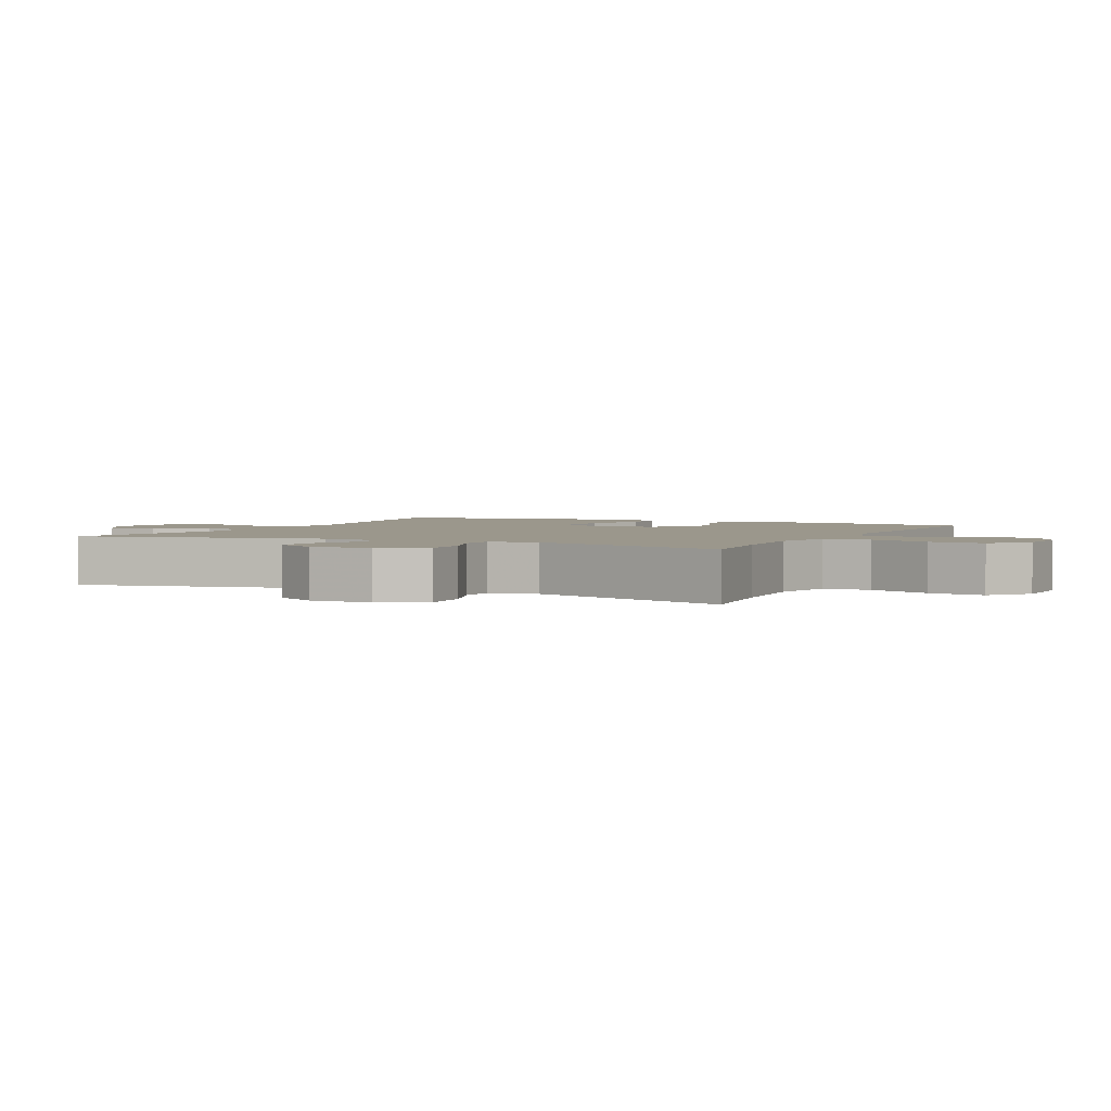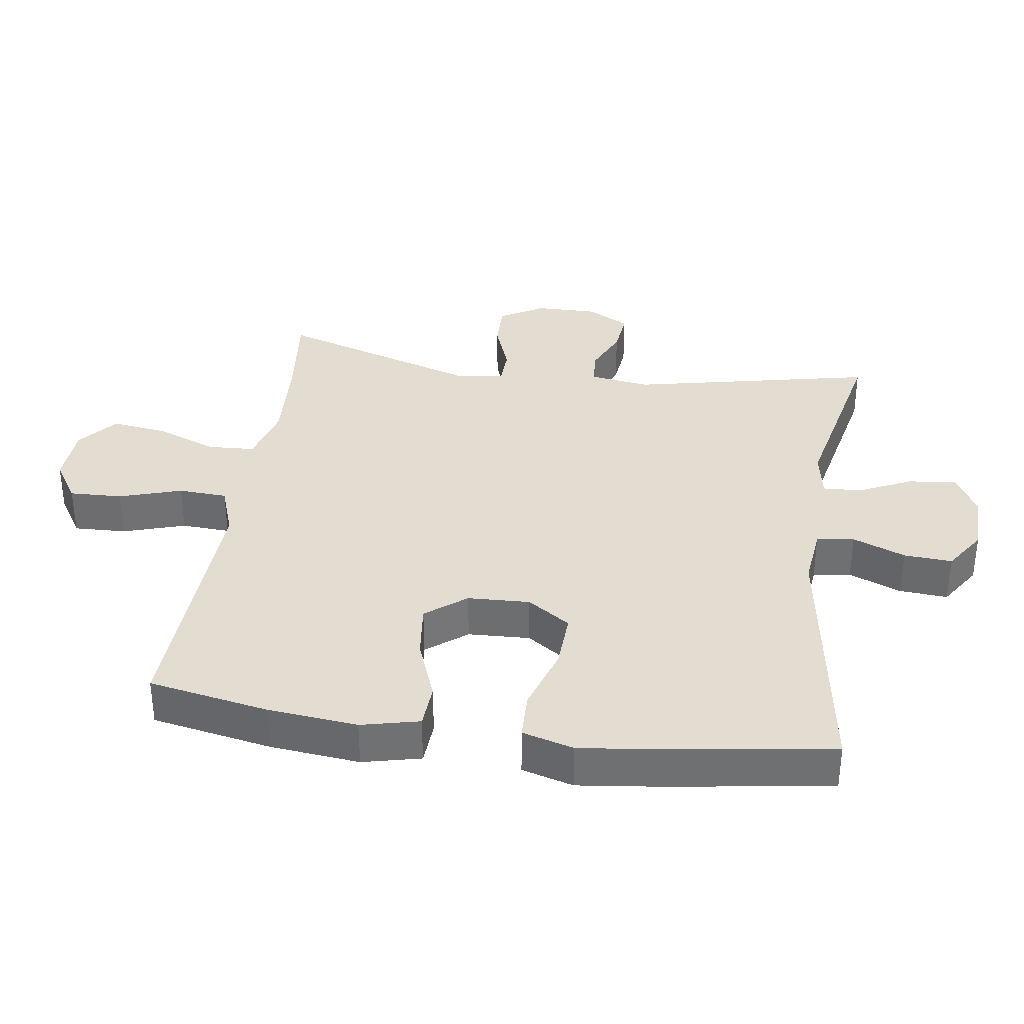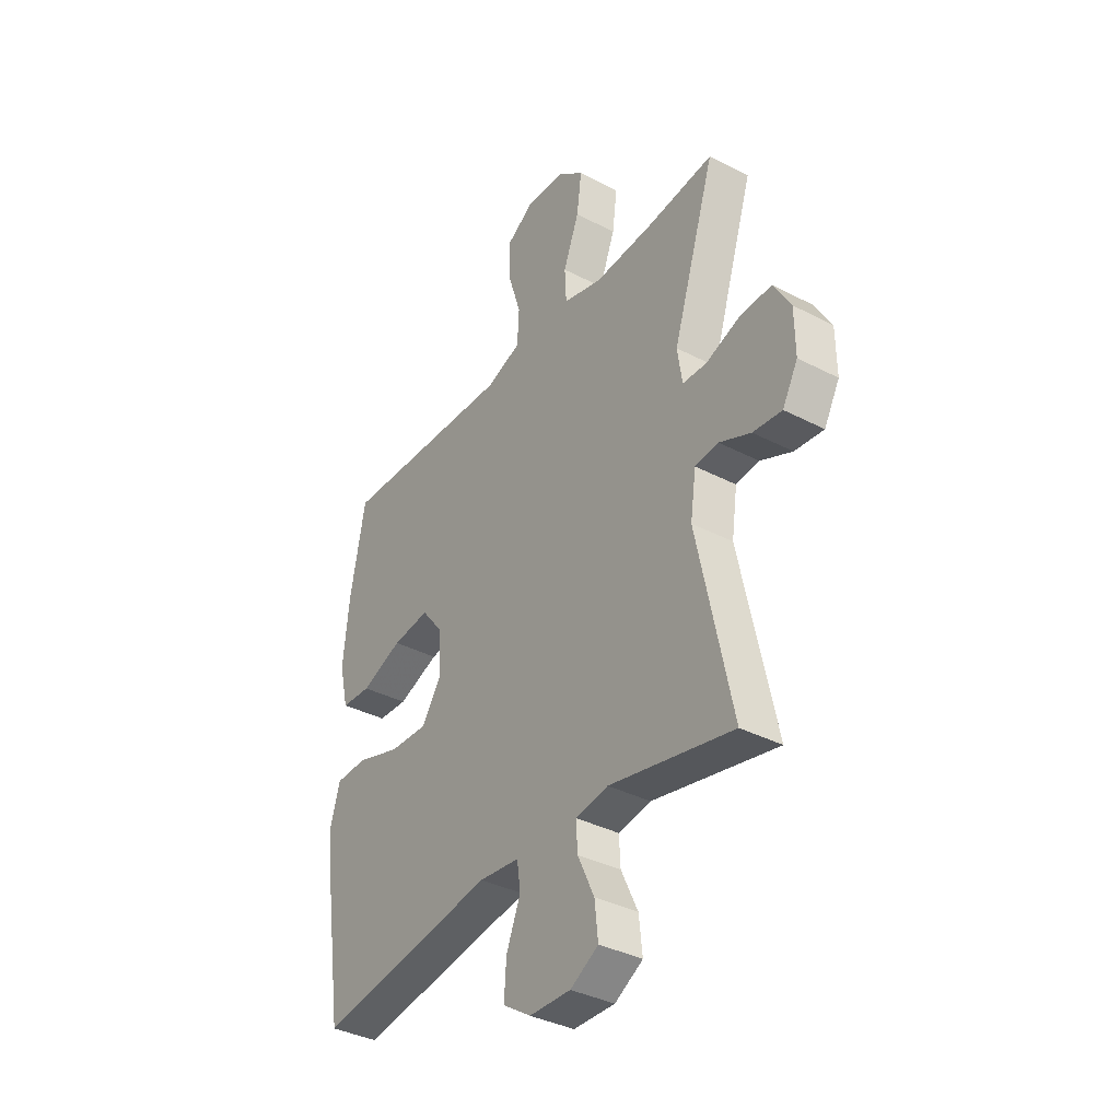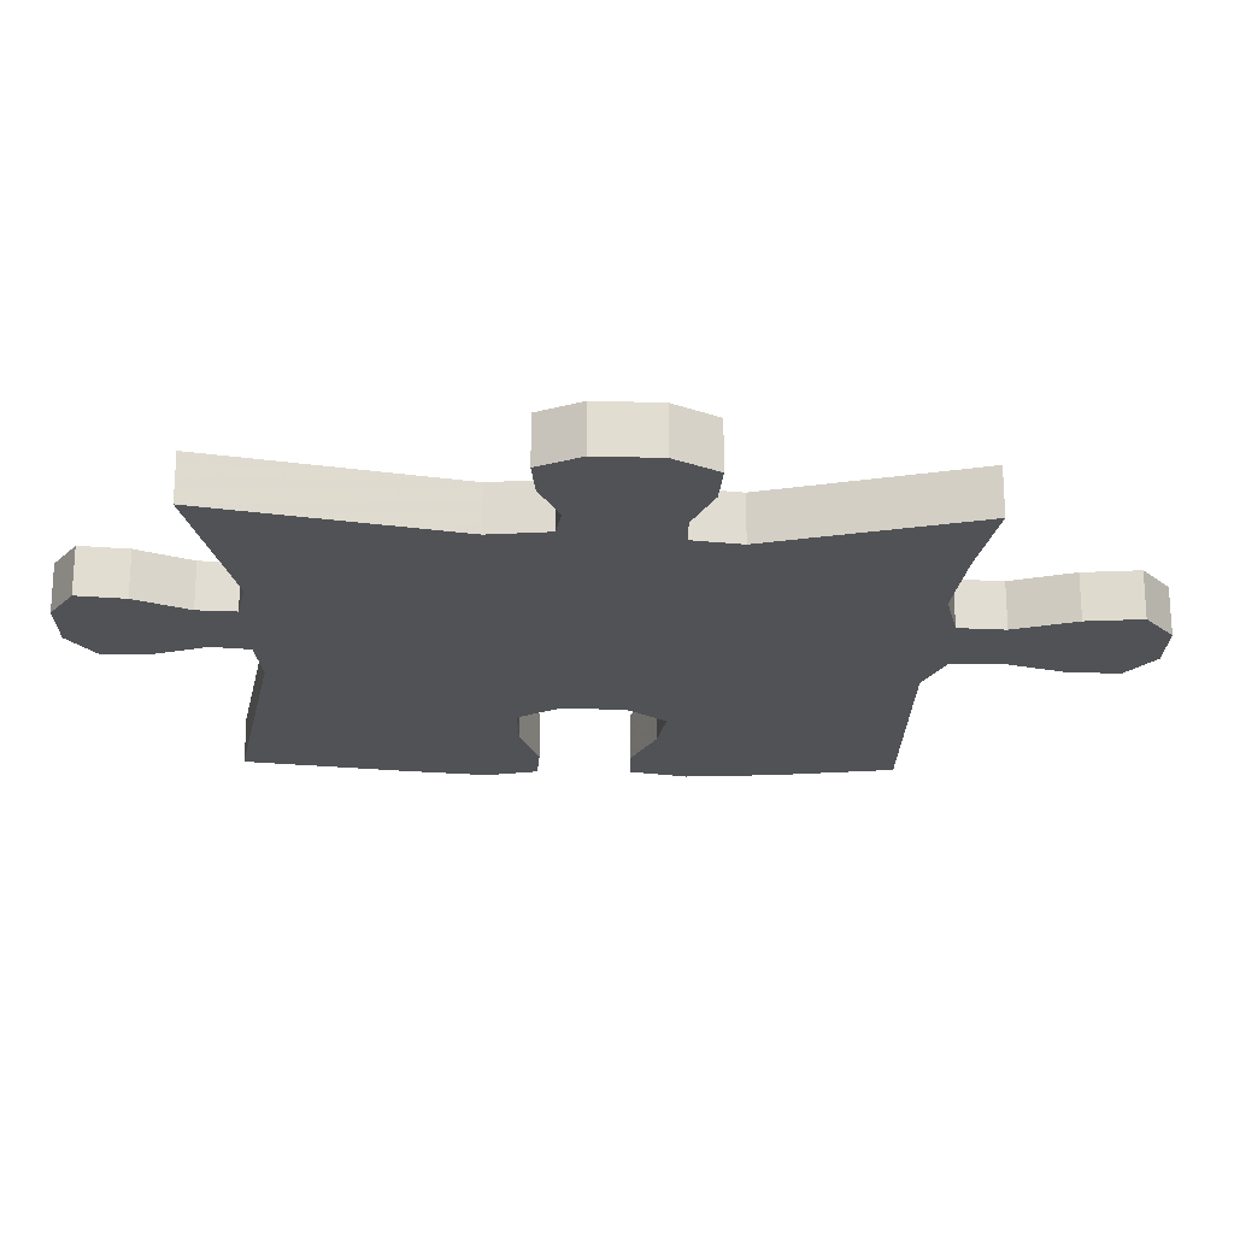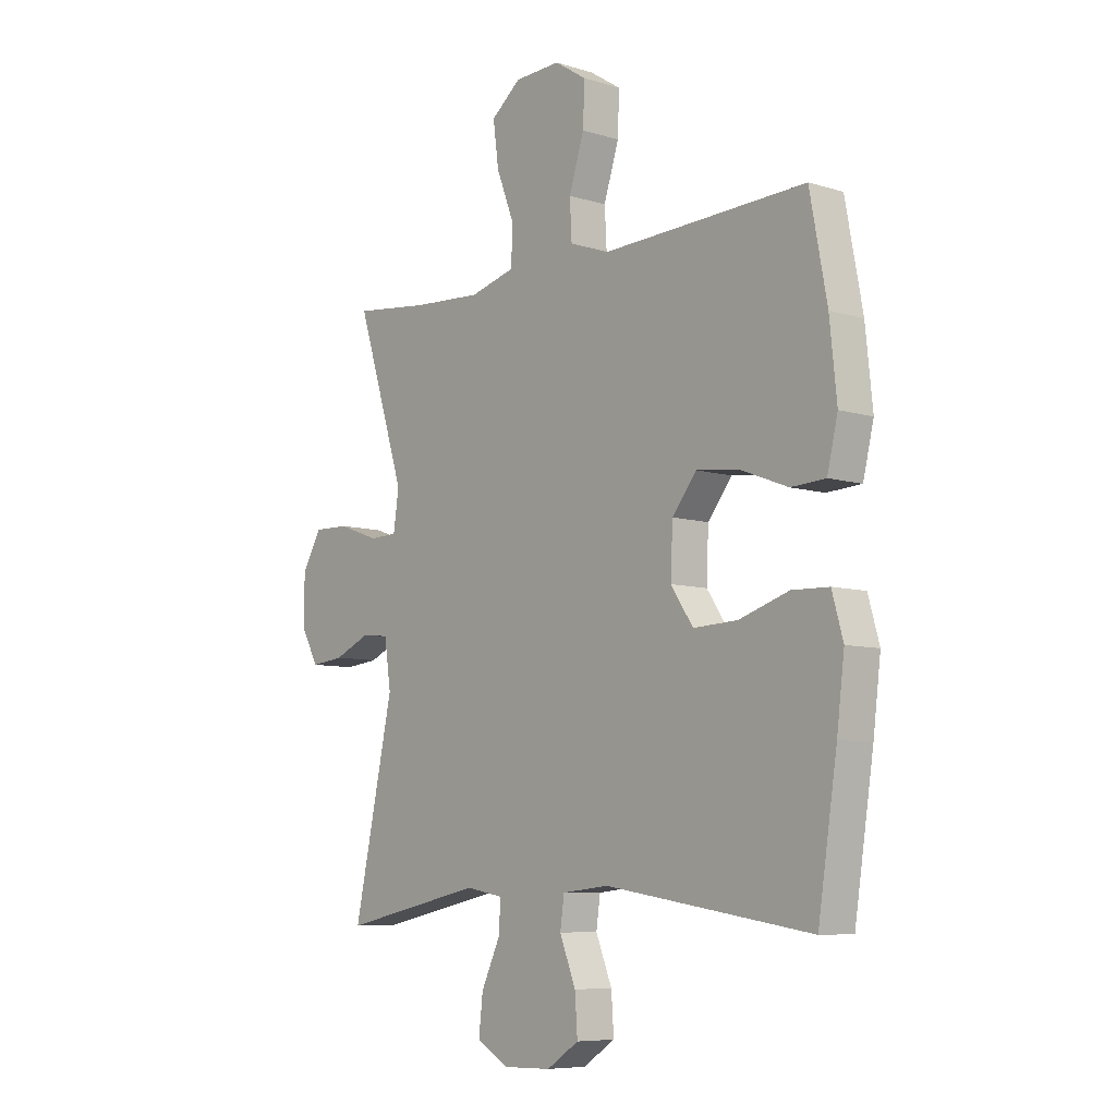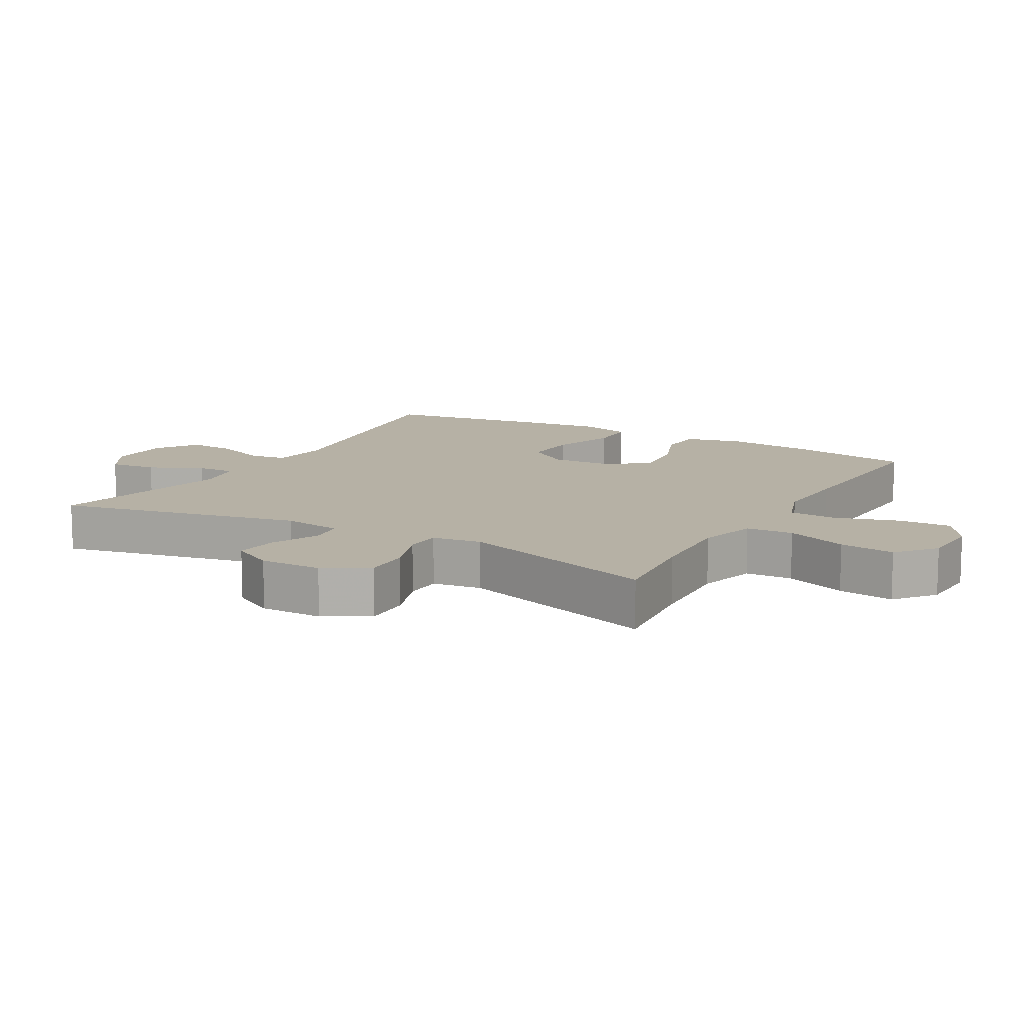
<metadata>
{"format":"obj","ext":"obj","renderer":"f3d","projection":"perspective","resolution":1024,"background":"white","views":[{"elev":2.6,"azim":-64.0,"up":"+Y"},{"elev":35.1,"azim":98.3,"up":"+Y"},{"elev":-36.7,"azim":-124.0,"up":"+Z"},{"elev":-20.9,"azim":-92.4,"up":"+Y"},{"elev":-7.5,"azim":49.1,"up":"+Z"},{"elev":12.0,"azim":-60.2,"up":"+Y"}]}
</metadata>
<code>
v 0.5 0.07 -0.5
v 0.092 0.07 -0.437
v 0 0.07 -0.447
v -0.008 0.07 -0.504
v 0.024 0.07 -0.584
v 0.029 0.07 -0.657
v -0.035 0.07 -0.699
v -0.129 0.07 -0.701
v -0.193 0.07 -0.664
v -0.185 0.07 -0.592
v -0.147 0.07 -0.511
v -0.144 0.07 -0.453
v -0.218 0.07 -0.44
v -0.5 0.07 -0.5
v -0.421 0.07 -0.132
v -0.434 0.07 -0.042
v -0.487 0.07 -0.036
v -0.559 0.07 -0.068
v -0.625 0.07 -0.075
v -0.66 0.07 -0.011
v -0.659 0.07 0.083
v -0.62 0.07 0.15
v -0.549 0.07 0.148
v -0.469 0.07 0.119
v -0.414 0.07 0.121
v -0.403 0.07 0.195
v -0.5 0.07 0.5
v -0.35 0.07 0.483
v -0.212 0.07 0.475
v -0.123 0.07 0.499
v -0.119 0.07 0.57
v -0.155 0.07 0.663
v -0.166 0.07 0.747
v -0.107 0.07 0.795
v -0.016 0.07 0.799
v 0.047 0.07 0.759
v 0.044 0.07 0.679
v 0.014 0.07 0.585
v 0.018 0.07 0.511
v 0.097 0.07 0.483
v 0.218 0.07 0.488
v 0.5 0.07 0.5
v 0.534 0.07 0.318
v 0.548 0.07 0.182
v 0.527 0.07 0.094
v 0.459 0.07 0.09
v 0.365 0.07 0.126
v 0.28 0.07 0.136
v 0.232 0.07 0.075
v 0.228 0.07 -0.019
v 0.272 0.07 -0.084
v 0.359 0.07 -0.08
v 0.458 0.07 -0.048
v 0.531 0.07 -0.05
v 0.553 0.07 -0.128
v 0.538 0.07 -0.25
v 0.5 0 -0.5
v 0.092 0 -0.437
v 0 0 -0.447
v -0.008 0 -0.504
v 0.024 0 -0.584
v 0.029 0 -0.657
v -0.035 0 -0.699
v -0.129 0 -0.701
v -0.193 0 -0.664
v -0.185 0 -0.592
v -0.147 0 -0.511
v -0.144 0 -0.453
v -0.218 0 -0.44
v -0.5 0 -0.5
v -0.421 0 -0.132
v -0.434 0 -0.042
v -0.487 0 -0.036
v -0.559 0 -0.068
v -0.625 0 -0.075
v -0.66 0 -0.011
v -0.659 0 0.083
v -0.62 0 0.15
v -0.549 0 0.148
v -0.469 0 0.119
v -0.414 0 0.121
v -0.403 0 0.195
v -0.5 0 0.5
v -0.35 0 0.483
v -0.212 0 0.475
v -0.123 0 0.499
v -0.119 0 0.57
v -0.155 0 0.663
v -0.166 0 0.747
v -0.107 0 0.795
v -0.016 0 0.799
v 0.047 0 0.759
v 0.044 0 0.679
v 0.014 0 0.585
v 0.018 0 0.511
v 0.097 0 0.483
v 0.218 0 0.488
v 0.5 0 0.5
v 0.534 0 0.318
v 0.548 0 0.182
v 0.527 0 0.094
v 0.459 0 0.09
v 0.365 0 0.126
v 0.28 0 0.136
v 0.232 0 0.075
v 0.228 0 -0.019
v 0.272 0 -0.084
v 0.359 0 -0.08
v 0.458 0 -0.048
v 0.531 0 -0.05
v 0.553 0 -0.128
v 0.538 0 -0.25
f 55 56 1 2
f 52 53 54 55
f 51 52 55 2
f 50 51 2 3
f 49 50 3
f 44 45 46 47
f 44 47 48
f 41 42 43 44
f 40 41 44 48
f 39 40 48 49
f 35 36 37 38
f 35 38 39
f 34 35 39
f 31 32 33 34
f 31 34 39
f 30 31 39 49
f 26 27 28
f 25 26 28 29
f 21 22 23 24
f 21 24 25
f 20 21 25
f 17 18 19 20
f 16 17 20 25
f 15 16 25 29
f 13 14 15 29
f 8 9 10 11
f 8 11 12
f 7 8 12
f 4 5 6 7
f 4 7 12
f 3 4 12
f 13 29 30 49
f 3 12 13 49
f 58 57 112 111
f 111 110 109 108
f 58 111 108 107
f 59 58 107 106
f 59 106 105
f 103 102 101 100
f 104 103 100
f 100 99 98 97
f 104 100 97 96
f 105 104 96 95
f 94 93 92 91
f 95 94 91
f 95 91 90
f 90 89 88 87
f 95 90 87
f 105 95 87 86
f 84 83 82
f 85 84 82 81
f 80 79 78 77
f 81 80 77
f 81 77 76
f 76 75 74 73
f 81 76 73 72
f 85 81 72 71
f 85 71 70 69
f 67 66 65 64
f 68 67 64
f 68 64 63
f 63 62 61 60
f 68 63 60
f 68 60 59
f 105 86 85 69
f 105 69 68 59
f 1 57 58 2
f 2 58 59 3
f 3 59 60 4
f 4 60 61 5
f 5 61 62 6
f 6 62 63 7
f 7 63 64 8
f 8 64 65 9
f 9 65 66 10
f 10 66 67 11
f 11 67 68 12
f 12 68 69 13
f 13 69 70 14
f 14 70 71 15
f 15 71 72 16
f 16 72 73 17
f 17 73 74 18
f 18 74 75 19
f 19 75 76 20
f 20 76 77 21
f 21 77 78 22
f 22 78 79 23
f 23 79 80 24
f 24 80 81 25
f 25 81 82 26
f 26 82 83 27
f 27 83 84 28
f 28 84 85 29
f 29 85 86 30
f 30 86 87 31
f 31 87 88 32
f 32 88 89 33
f 33 89 90 34
f 34 90 91 35
f 35 91 92 36
f 36 92 93 37
f 37 93 94 38
f 38 94 95 39
f 39 95 96 40
f 40 96 97 41
f 41 97 98 42
f 42 98 99 43
f 43 99 100 44
f 44 100 101 45
f 45 101 102 46
f 46 102 103 47
f 47 103 104 48
f 48 104 105 49
f 49 105 106 50
f 50 106 107 51
f 51 107 108 52
f 52 108 109 53
f 53 109 110 54
f 54 110 111 55
f 55 111 112 56
f 56 112 57 1

</code>
